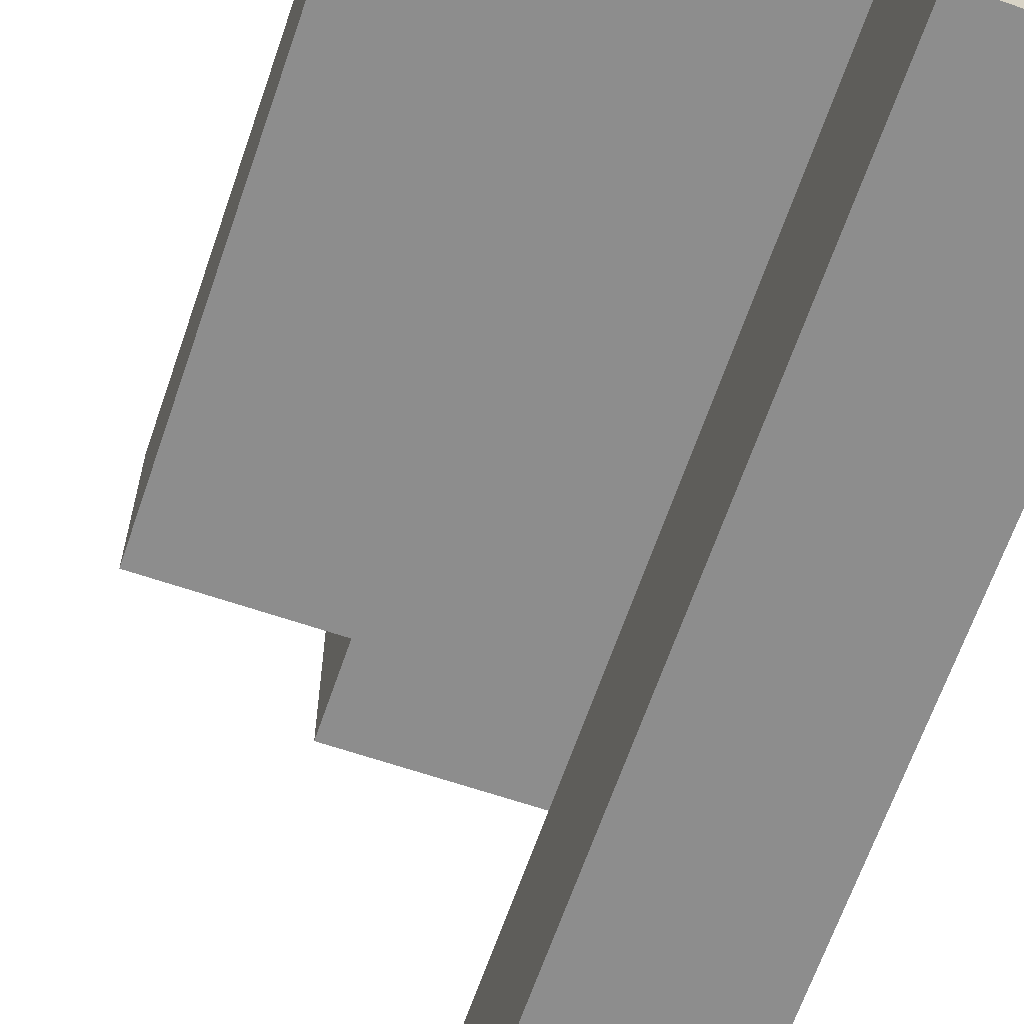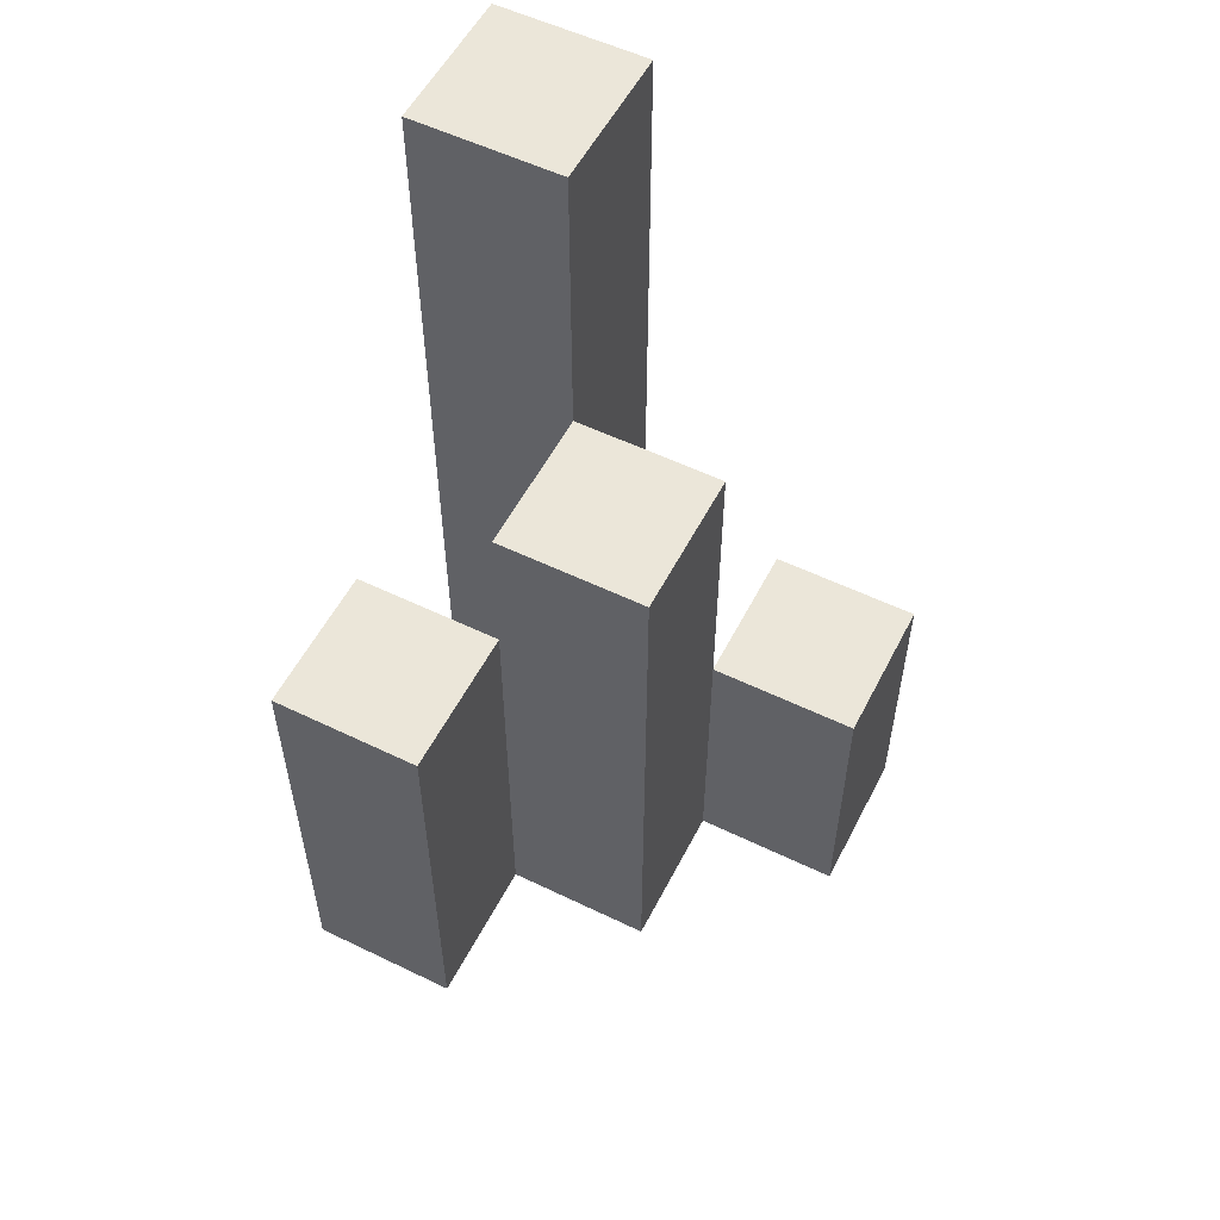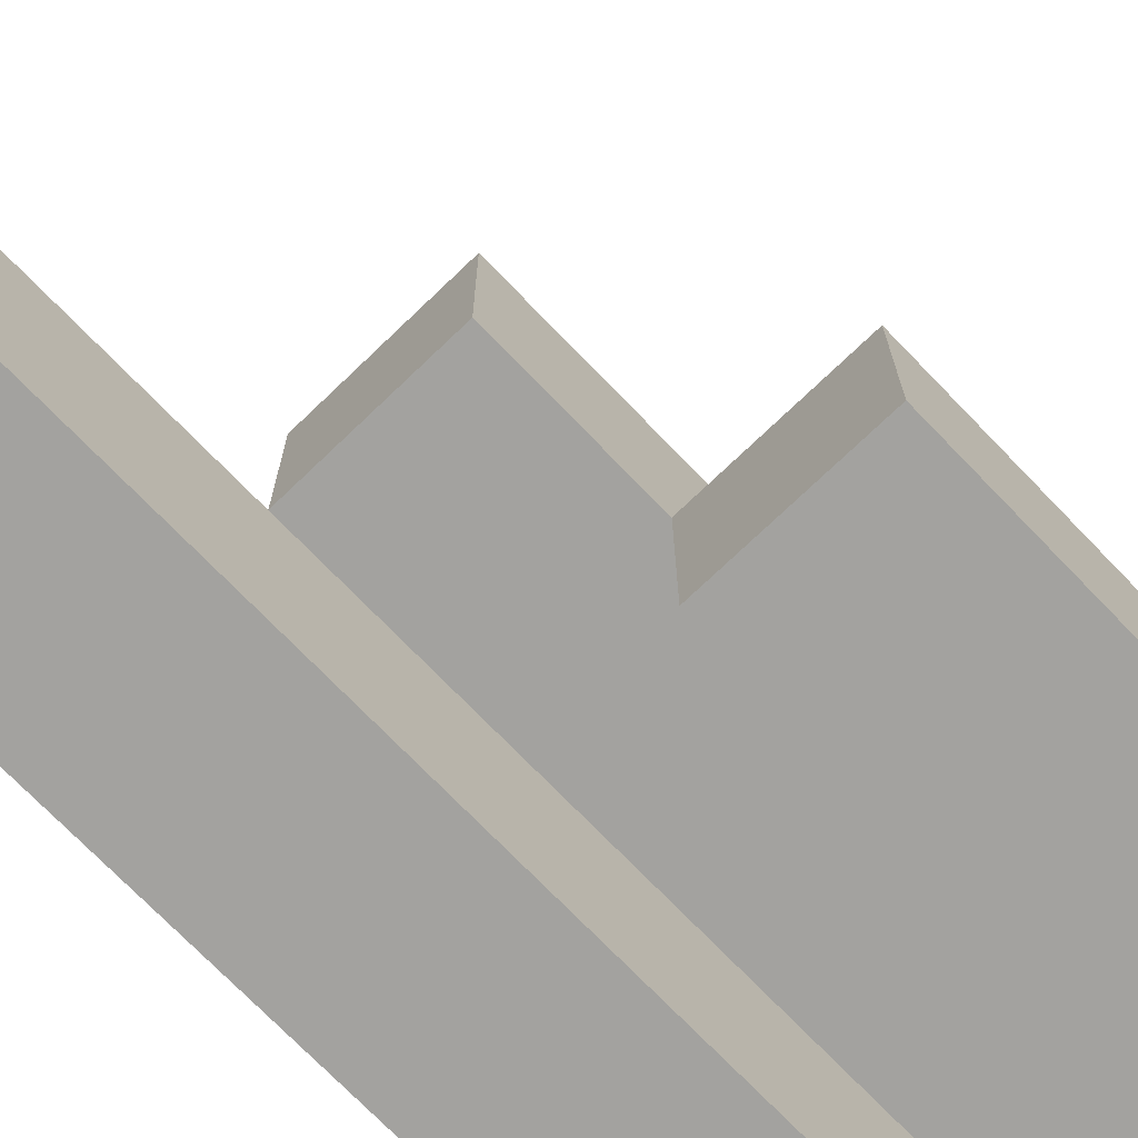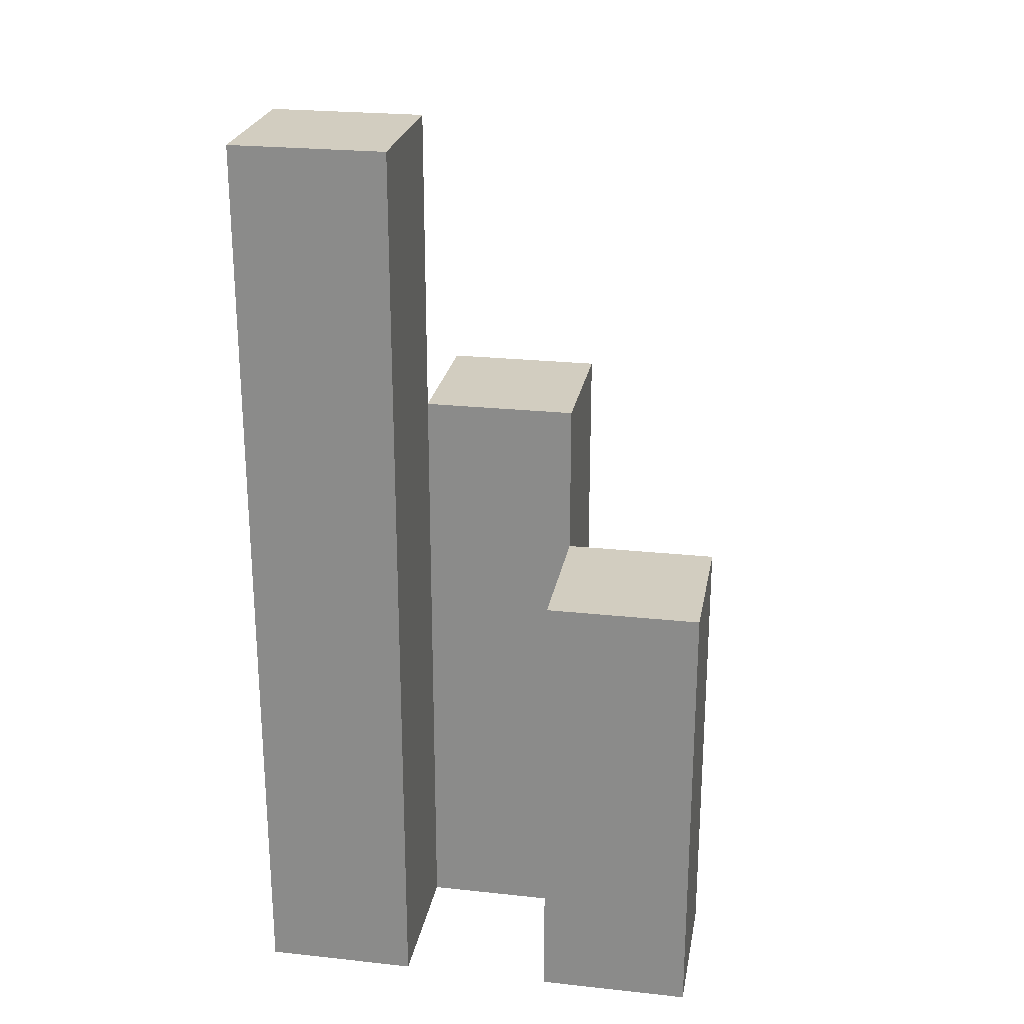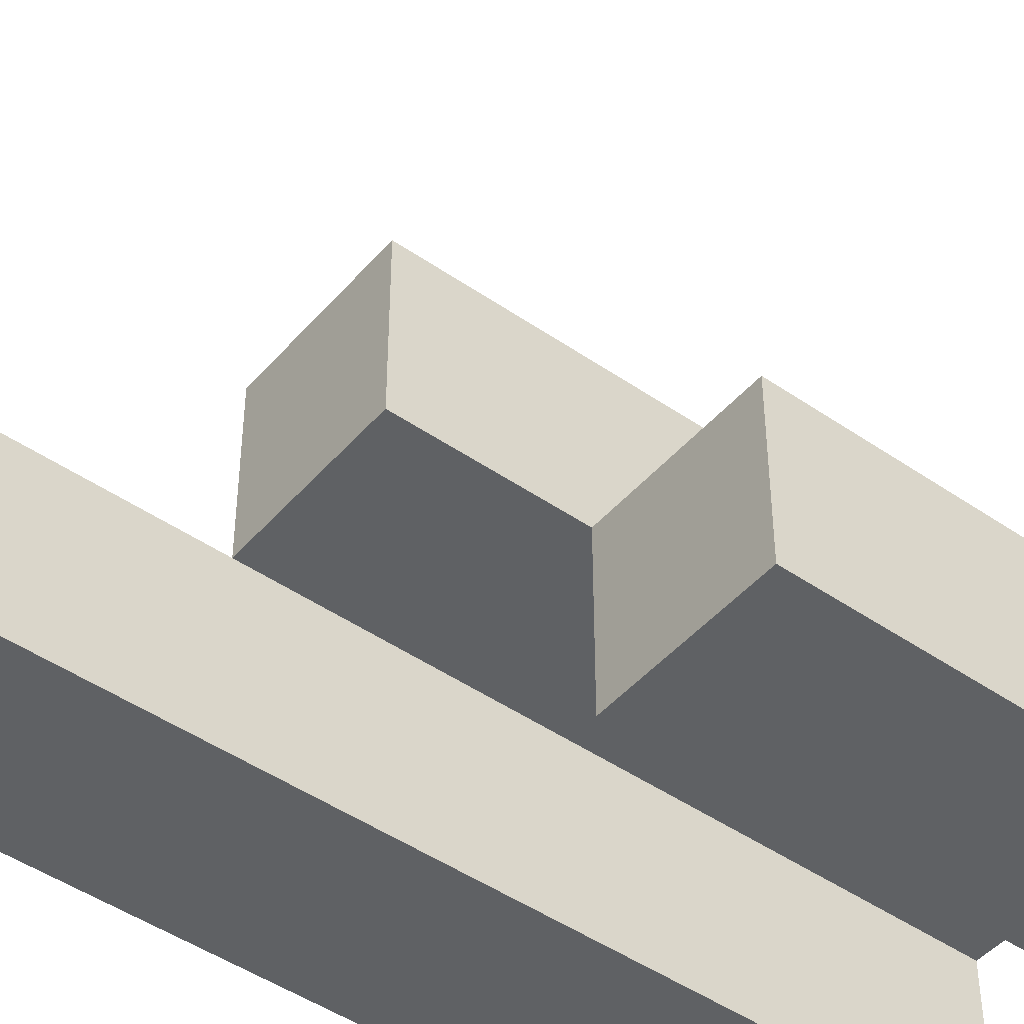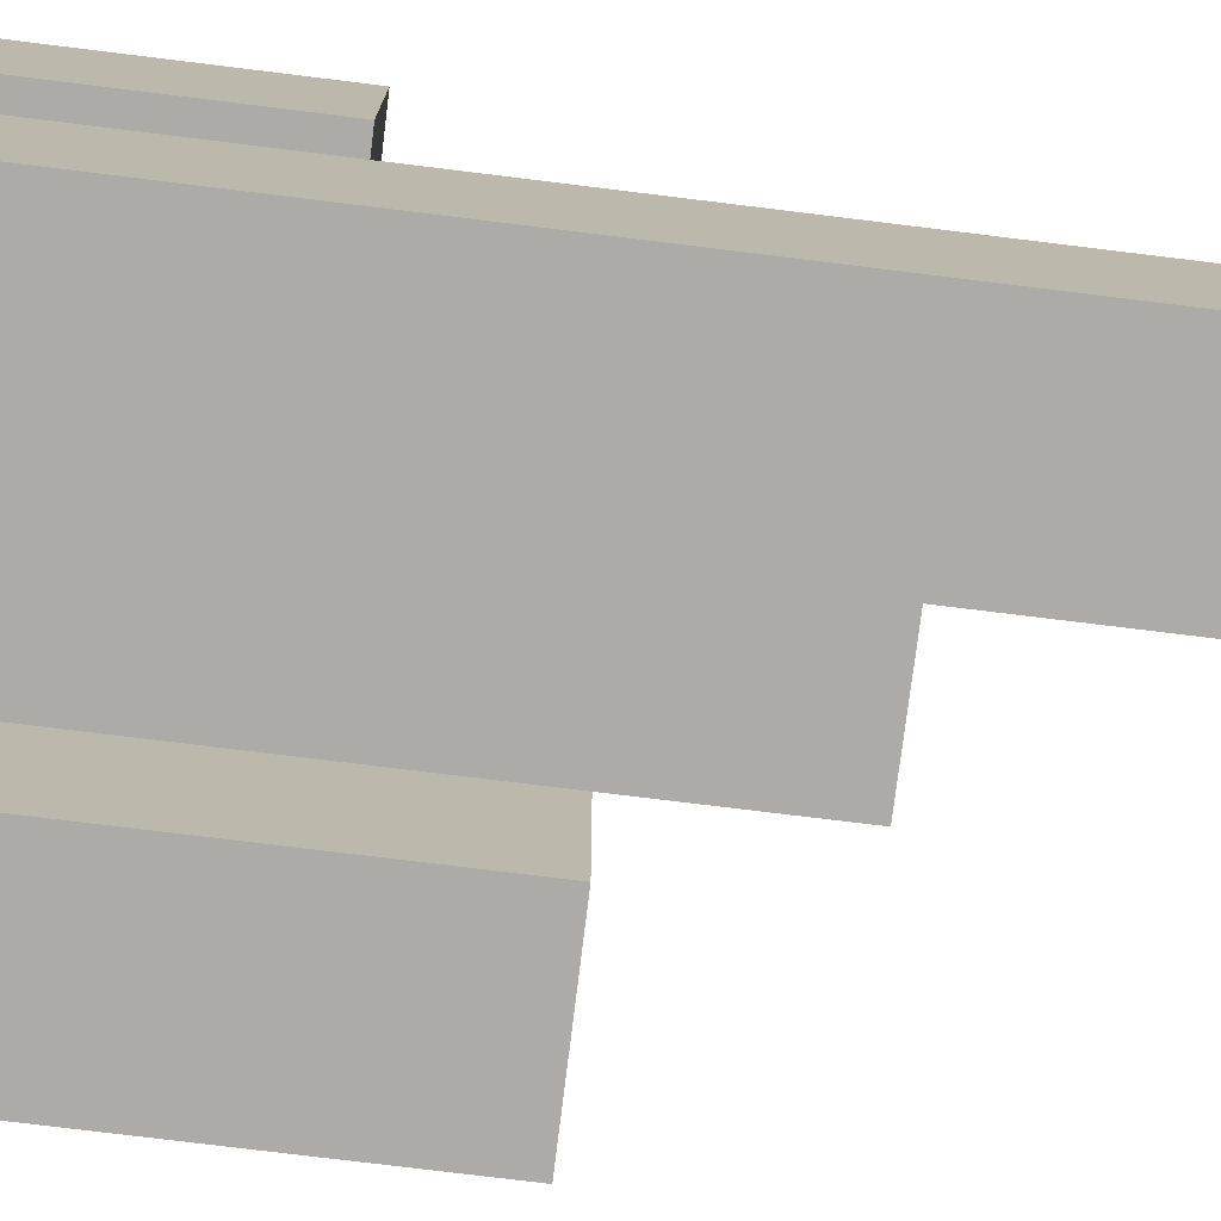
<metadata>
{"format":"obj","ext":"obj","renderer":"f3d","projection":"perspective","resolution":1024,"background":"white","views":[{"elev":-64.6,"azim":-18.9,"up":"+Z"},{"elev":55.4,"azim":-63.0,"up":"+Y"},{"elev":-72.5,"azim":-136.1,"up":"+Z"},{"elev":24.3,"azim":-169.9,"up":"+Y"},{"elev":-46.4,"azim":-128.3,"up":"+Z"},{"elev":-76.3,"azim":83.0,"up":"+Z"}]}
</metadata>
<code>
o
v 19.1 0.9 18.9
v 19.1 0.9 19
v 19.1 0.9 19.1
v 19.1 0.9 19.2
v 19.1 1 19.1
v 19.1 1 19.2
v 19.1 1.1 19.1
v 19.1 1.1 19.2
v 19.1 1.4 18.9
v 19.1 1.4 19
v 19.1 1.5 18.9
v 19.1 1.5 19
v 19 0.9 19
v 19 0.9 19.1
v 19 1 19.1
v 19 1.1 19.1
v 19 1.2 19
v 19 1.2 19.1
v 19 1.3 19
v 19 1.3 19.1
v 18.9 0.9 18.9
v 18.9 0.9 19
v 18.9 1.1 18.9
v 18.9 1.1 19
v 18.9 1.2 18.9
v 18.9 1.2 19
v 19 0.9 18.9
v 19 0.9 19
v 19 0.9 19.1
v 19 0.9 19.2
v 19 1 19.1
v 19 1 19.2
v 19 1.1 19.1
v 19 1.1 19.2
v 19 1.2 19
v 19 1.3 19
v 19 1.4 18.9
v 19 1.4 19
v 19 1.5 18.9
v 19 1.5 19
v 18.9 0.9 19
v 18.9 0.9 19.1
v 18.9 1.1 19
v 18.9 1.2 19
v 18.9 1.2 19.1
v 18.9 1.3 19
v 18.9 1.3 19.1
v 18.8 0.9 18.9
v 18.8 0.9 19
v 18.8 1.1 18.9
v 18.8 1.1 19
v 18.8 1.2 18.9
v 18.8 1.2 19
v 19.1 0.9 18.9
v 19.1 1.4 18.9
v 19.1 1.5 18.9
v 19 0.9 18.9
v 19 1.4 18.9
v 19 1.5 18.9
v 18.9 0.9 18.9
v 18.9 1.1 18.9
v 18.9 1.2 18.9
v 18.8 0.9 18.9
v 18.8 1.1 18.9
v 18.8 1.2 18.9
v 19 0.9 19
v 19 1.2 19
v 19 1.3 19
v 18.9 0.9 19
v 18.9 1.1 19
v 18.9 1.2 19
v 18.9 1.3 19
v 19.1 0.9 19.1
v 19.1 1 19.1
v 19.1 1.1 19.1
v 19 0.9 19.1
v 19 1 19.1
v 19 1.1 19.1
v 19.1 0.9 19
v 19.1 1.4 19
v 19.1 1.5 19
v 19 0.9 19
v 19 1.2 19
v 19 1.3 19
v 19 1.4 19
v 19 1.5 19
v 18.9 0.9 19
v 18.9 1.1 19
v 18.9 1.2 19
v 18.8 0.9 19
v 18.8 1.1 19
v 18.8 1.2 19
v 19 0.9 19.1
v 19 1 19.1
v 19 1.1 19.1
v 19 1.2 19.1
v 19 1.3 19.1
v 18.9 0.9 19.1
v 18.9 1.2 19.1
v 18.9 1.3 19.1
v 19.1 0.9 19.2
v 19.1 1 19.2
v 19.1 1.1 19.2
v 19 0.9 19.2
v 19 1 19.2
v 19 1.1 19.2
v 19.1 0.9 18.9
v 19 0.9 18.9
v 18.9 0.9 18.9
v 18.8 0.9 18.9
v 19.1 0.9 19
v 19 0.9 19
v 18.9 0.9 19
v 18.8 0.9 19
v 19.1 0.9 19.1
v 19 0.9 19.1
v 18.9 0.9 19.1
v 19.1 0.9 19.2
v 19 0.9 19.2
v 19.1 1.1 19.1
v 19 1.1 19.1
v 19.1 1.1 19.2
v 19 1.1 19.2
v 18.9 1.2 18.9
v 18.8 1.2 18.9
v 18.9 1.2 19
v 18.8 1.2 19
v 19 1.3 19
v 18.9 1.3 19
v 19 1.3 19.1
v 18.9 1.3 19.1
v 19.1 1.5 18.9
v 19 1.5 18.9
v 19.1 1.5 19
v 19 1.5 19
f 5 4 3
f 6 4 5
f 7 6 5
f 8 6 7
f 9 2 1
f 10 2 9
f 11 10 9
f 12 10 11
f 15 14 13
f 16 15 13
f 17 16 13
f 18 16 17
f 19 18 17
f 20 18 19
f 23 22 21
f 24 22 23
f 25 24 23
f 26 24 25
f 29 30 31
f 31 30 32
f 31 32 33
f 33 32 34
f 27 28 35
f 27 35 36
f 27 36 37
f 37 36 38
f 37 38 39
f 39 38 40
f 41 42 43
f 43 42 44
f 44 42 45
f 44 45 46
f 46 45 47
f 48 49 50
f 50 49 51
f 50 51 52
f 52 51 53
f 57 55 54
f 58 56 55
f 58 55 57
f 59 56 58
f 63 61 60
f 64 62 61
f 64 61 63
f 65 62 64
f 69 67 66
f 70 67 69
f 71 68 67
f 71 67 70
f 72 68 71
f 76 74 73
f 77 75 74
f 77 74 76
f 78 75 77
f 79 80 82
f 82 80 83
f 83 80 84
f 80 81 85
f 84 80 85
f 85 81 86
f 87 88 90
f 88 89 91
f 90 88 91
f 91 89 92
f 93 94 98
f 94 95 98
f 95 96 98
f 96 97 99
f 98 96 99
f 99 97 100
f 101 102 104
f 102 103 105
f 104 102 105
f 105 103 106
f 111 108 107
f 112 108 111
f 113 110 109
f 114 110 113
f 116 113 112
f 117 113 116
f 118 116 115
f 119 116 118
f 120 121 122
f 122 121 123
f 124 125 126
f 126 125 127
f 128 129 130
f 130 129 131
f 132 133 134
f 134 133 135

</code>
